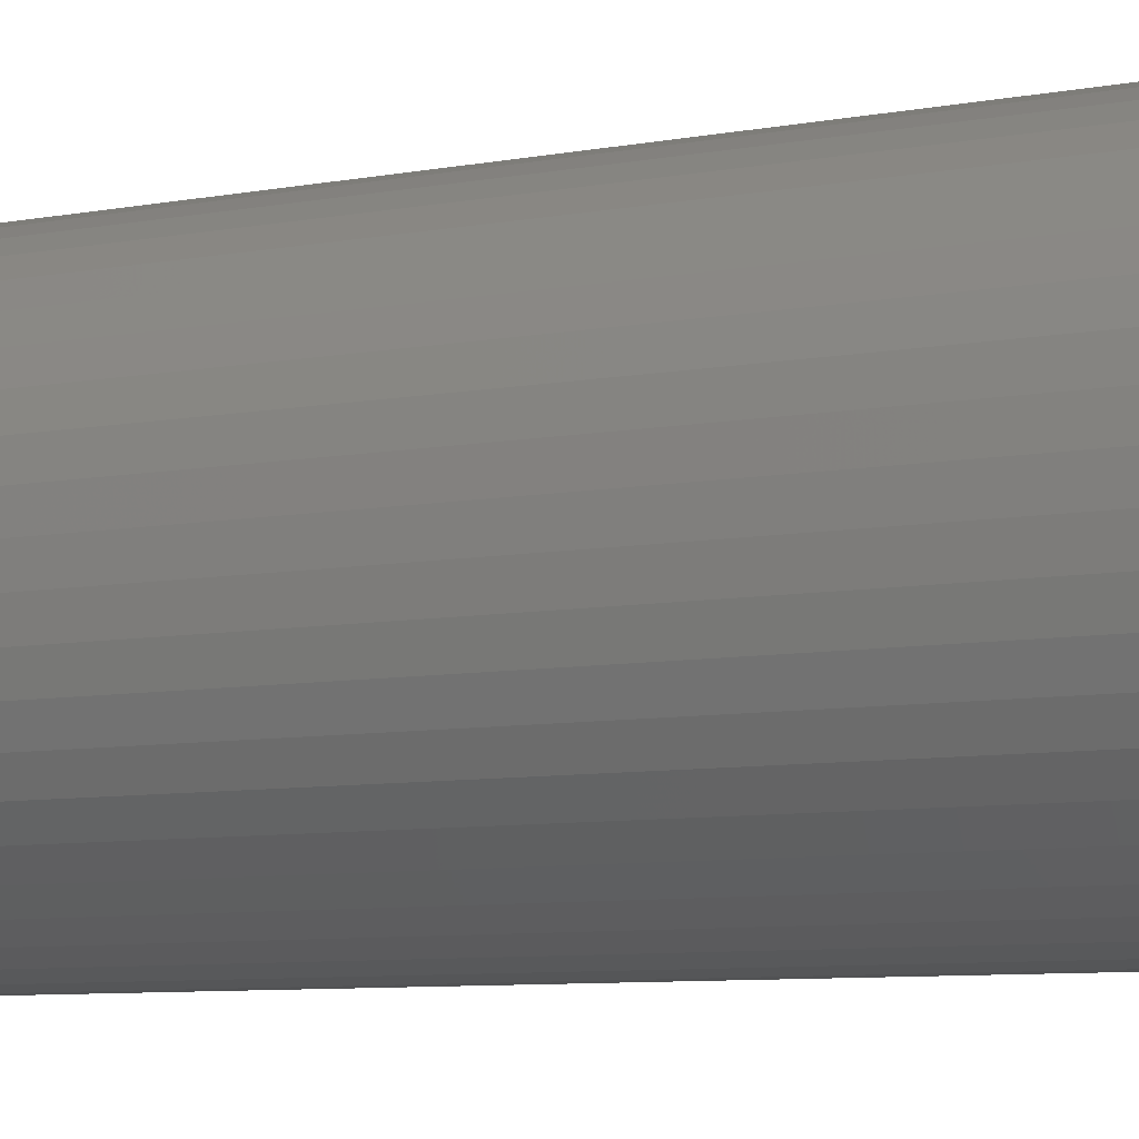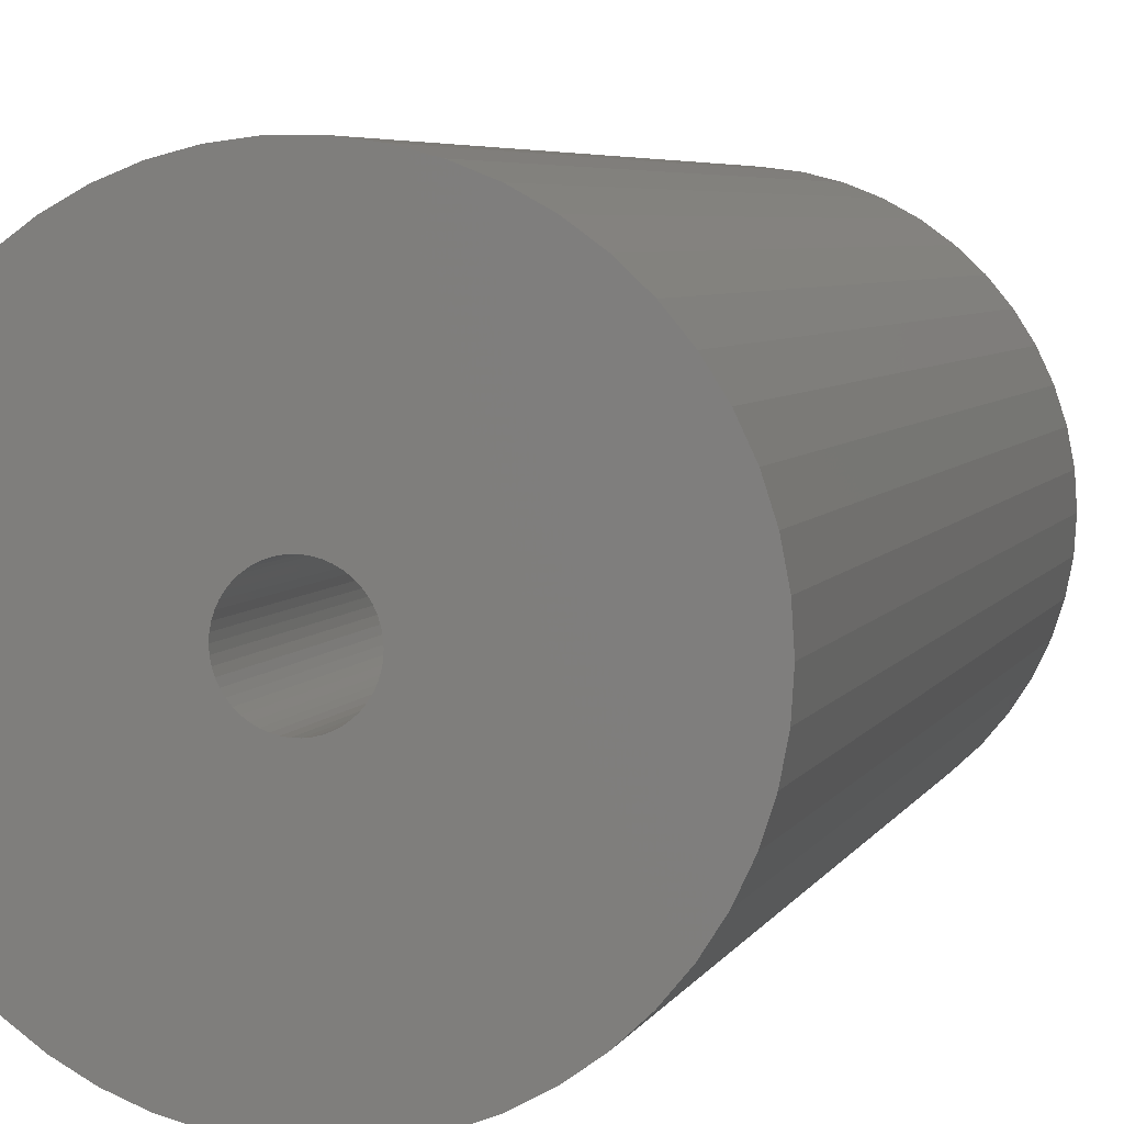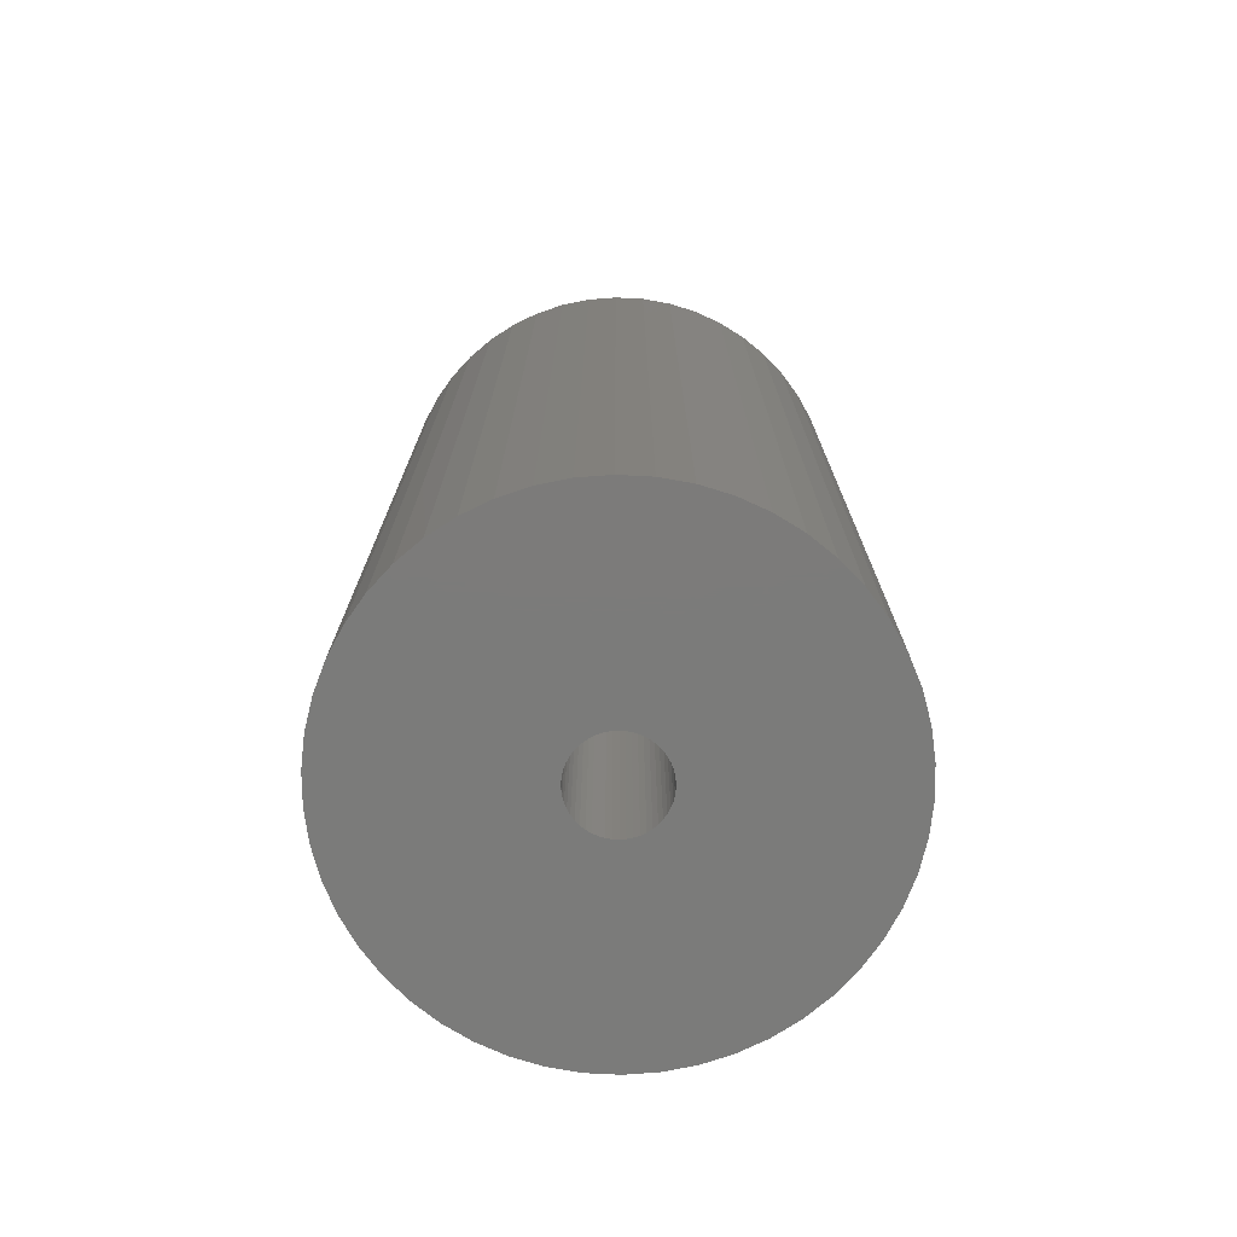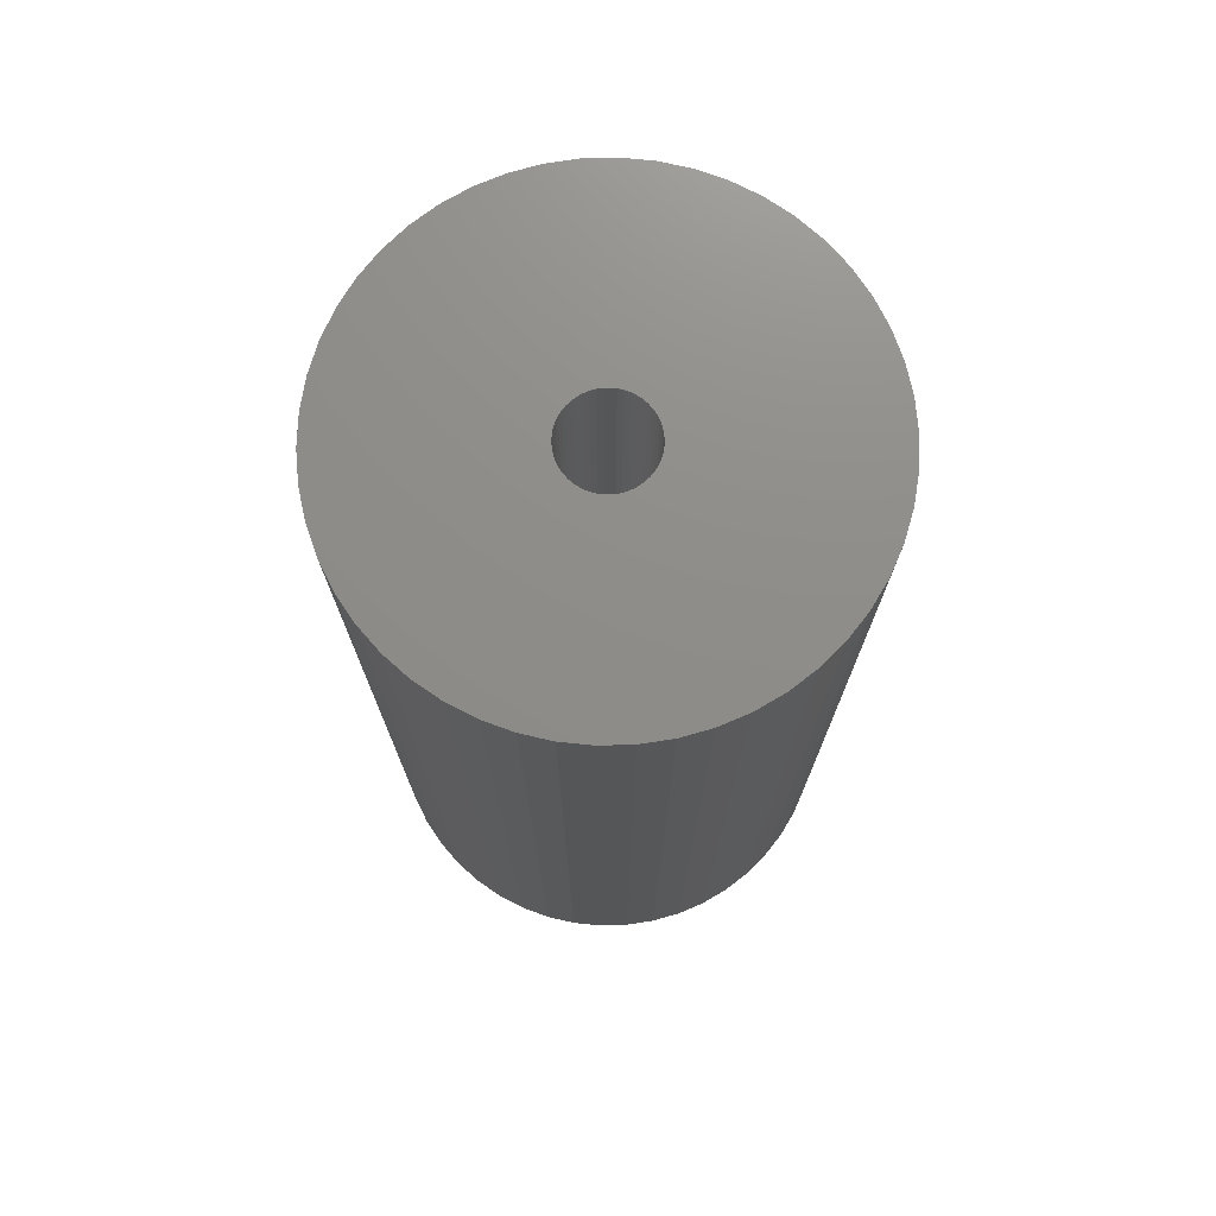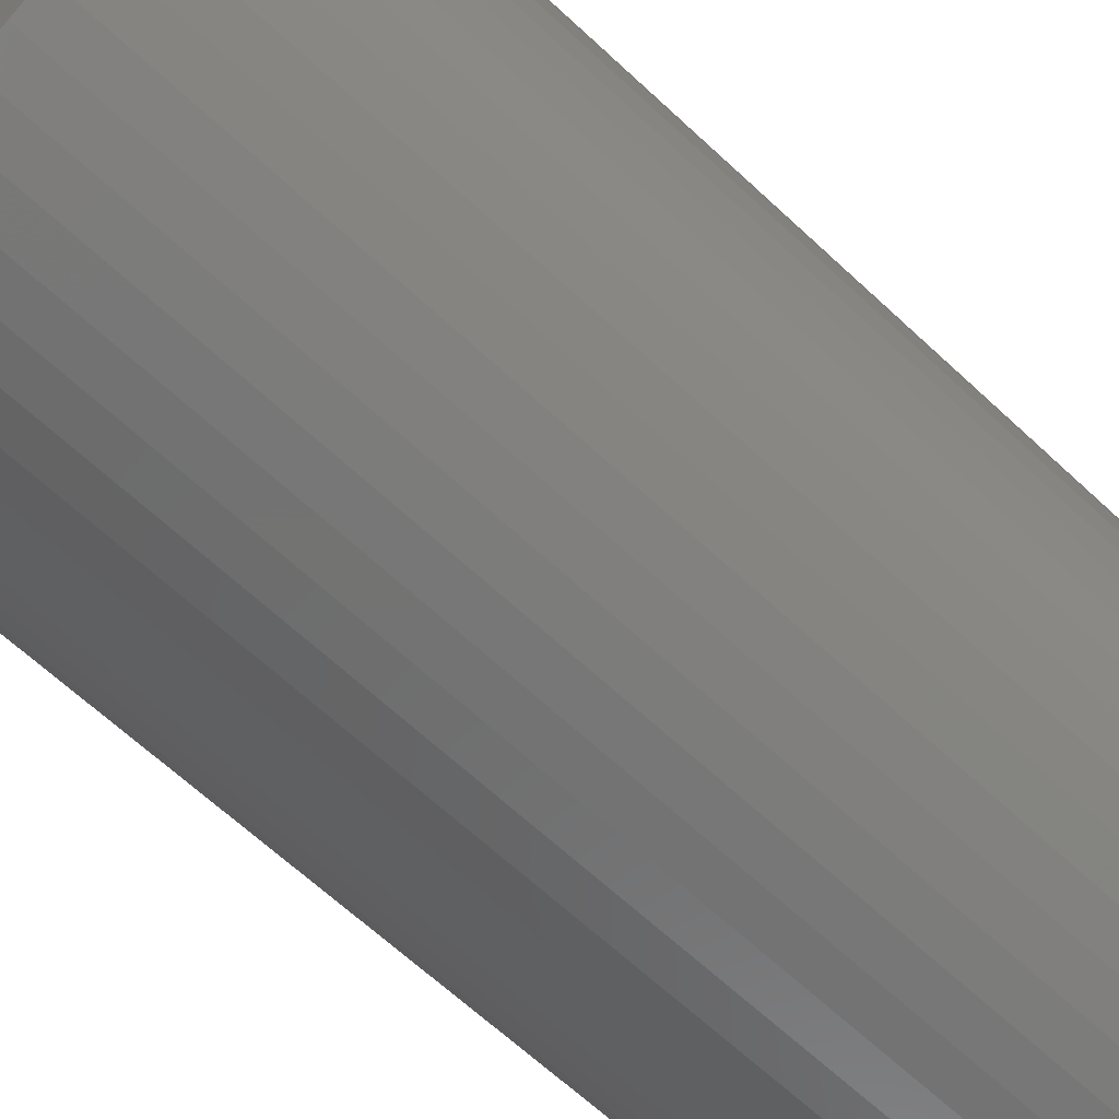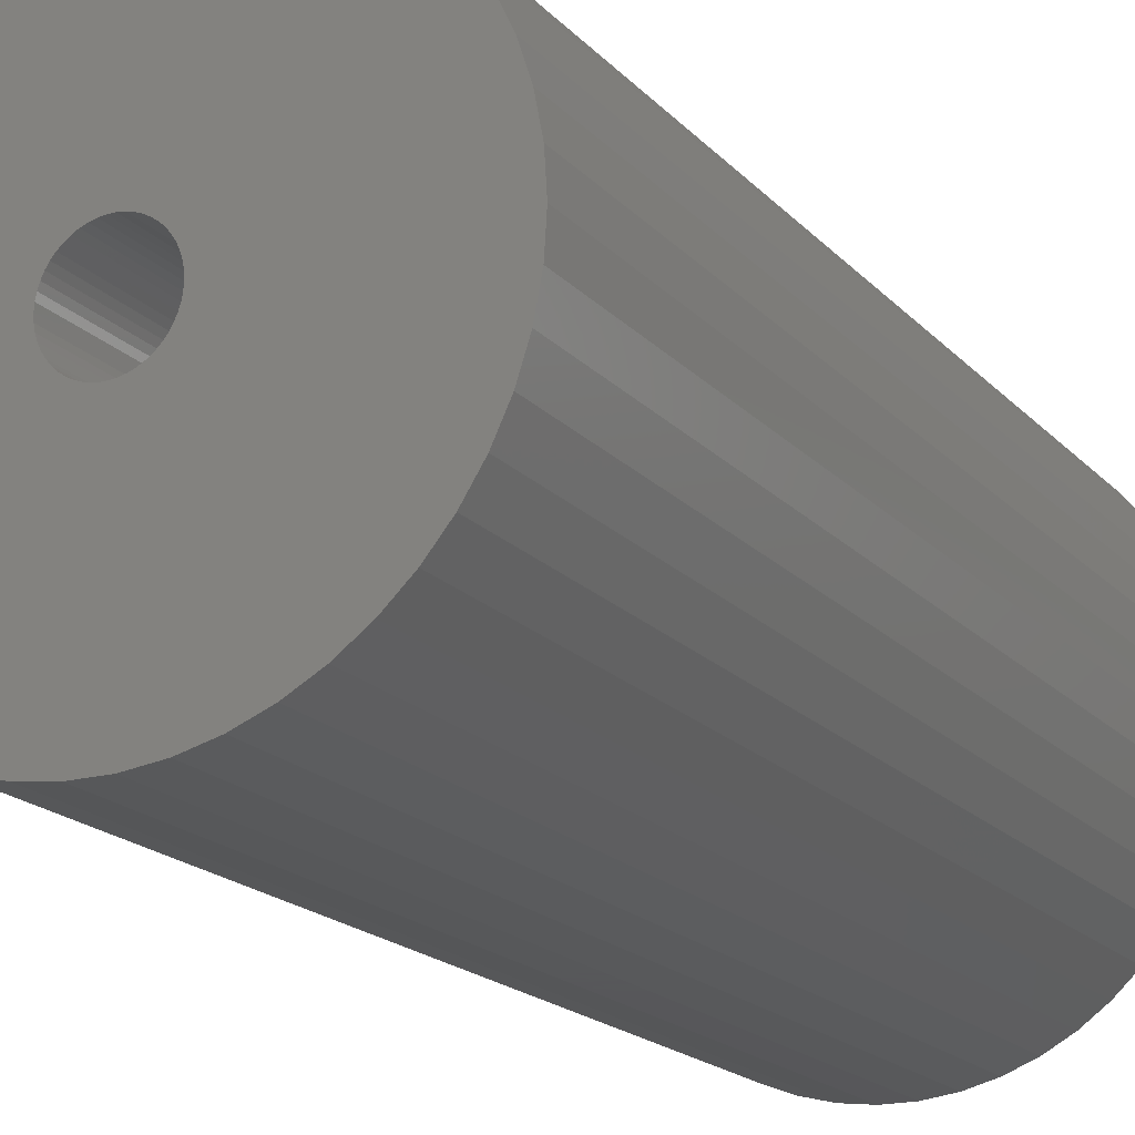
<metadata>
{"format":"stl","ext":"stl","renderer":"f3d","projection":"perspective","resolution":1024,"background":"white","views":[{"elev":-8.6,"azim":115.8,"up":"+Y"},{"elev":5.0,"azim":15.4,"up":"+Y"},{"elev":-74.5,"azim":119.5,"up":"+Z"},{"elev":74.2,"azim":27.3,"up":"+Z"},{"elev":-64.7,"azim":-133.3,"up":"+Y"},{"elev":-18.2,"azim":27.9,"up":"+Y"}]}
</metadata>
<code>
# stl→obj: 200 verts, 400 faces
v 16.5 0 32.5
v 16.37 2.068 -32.5
v 16.37 2.068 32.5
v 16.5 0 -32.5
v -16.5 0 -32.5
v -16.37 2.068 32.5
v -16.37 2.068 -32.5
v -16.5 0 32.5
v 1.036 16.47 -32.5
v -1.036 16.47 32.5
v 1.036 16.47 32.5
v -1.036 16.47 -32.5
v -1.036 -16.47 -32.5
v 1.036 -16.47 32.5
v -1.036 -16.47 32.5
v 1.036 -16.47 -32.5
v 12.03 11.29 -32.5
v 10.52 12.71 32.5
v 12.03 11.29 32.5
v 10.52 12.71 -32.5
v -10.52 12.71 -32.5
v -12.03 11.29 32.5
v -10.52 12.71 32.5
v -12.03 11.29 -32.5
v -5.099 15.69 -32.5
v -7.025 14.93 32.5
v -5.099 15.69 32.5
v -7.025 14.93 -32.5
v 15.34 6.074 32.5
v 14.46 7.949 -32.5
v 14.46 7.949 32.5
v 15.34 6.074 -32.5
v 15.98 4.103 -32.5
v 15.98 4.103 32.5
v 7.025 14.93 -32.5
v 5.099 15.69 32.5
v 7.025 14.93 32.5
v 5.099 15.69 -32.5
v 8.841 13.93 -32.5
v 8.841 13.93 32.5
v -15.34 6.074 -32.5
v -14.46 7.949 32.5
v -14.46 7.949 -32.5
v -15.34 6.074 32.5
v -15.98 4.103 -32.5
v -15.98 4.103 32.5
v -8.841 13.93 32.5
v -8.841 13.93 -32.5
v -3.092 16.21 -32.5
v -3.092 16.21 32.5
v 3.092 -16.21 32.5
v 3.092 -16.21 -32.5
v 5.099 -15.69 -32.5
v 7.025 -14.93 32.5
v 5.099 -15.69 32.5
v 7.025 -14.93 -32.5
v 13.35 9.698 32.5
v 13.35 9.698 -32.5
v 3.092 16.21 32.5
v 3.092 16.21 -32.5
v -13.35 9.698 32.5
v -13.35 9.698 -32.5
v 3 0 32.5
v 2.976 0.376 32.5
v 16.37 -2.068 32.5
v 2.906 0.7461 32.5
v 2.976 -0.376 32.5
v 2.789 1.104 32.5
v 15.98 -4.103 32.5
v 2.629 1.445 32.5
v 2.906 -0.7461 32.5
v 2.427 1.763 32.5
v 15.34 -6.074 32.5
v 2.187 2.054 32.5
v 2.789 -1.104 32.5
v 1.912 2.312 32.5
v 14.46 -7.949 32.5
v 1.607 2.533 32.5
v 2.629 -1.445 32.5
v 1.277 2.714 32.5
v 13.35 -9.698 32.5
v 0.9271 2.853 32.5
v 2.427 -1.763 32.5
v 12.03 -11.29 32.5
v 0.5621 2.947 32.5
v 0.1884 2.994 32.5
v -0.1884 2.994 32.5
v -0.5621 2.947 32.5
v -0.9271 2.853 32.5
v -1.277 2.714 32.5
v -1.607 2.533 32.5
v -1.912 2.312 32.5
v -2.187 2.054 32.5
v -2.427 1.763 32.5
v 2.187 -2.054 32.5
v 10.52 -12.71 32.5
v 1.912 -2.312 32.5
v 8.841 -13.93 32.5
v 1.607 -2.533 32.5
v 1.277 -2.714 32.5
v 0.9271 -2.853 32.5
v 0.5621 -2.947 32.5
v 0.1884 -2.994 32.5
v -0.1884 -2.994 32.5
v -0.5621 -2.947 32.5
v -3.092 -16.21 32.5
v -0.9271 -2.853 32.5
v -5.099 -15.69 32.5
v -1.277 -2.714 32.5
v -7.025 -14.93 32.5
v -1.607 -2.533 32.5
v -8.841 -13.93 32.5
v -1.912 -2.312 32.5
v -10.52 -12.71 32.5
v -2.187 -2.054 32.5
v -12.03 -11.29 32.5
v -2.427 -1.763 32.5
v -13.35 -9.698 32.5
v -2.629 -1.445 32.5
v -14.46 -7.949 32.5
v -2.789 -1.104 32.5
v -15.34 -6.074 32.5
v -2.906 -0.7461 32.5
v -15.98 -4.103 32.5
v -2.976 -0.376 32.5
v -16.37 -2.068 32.5
v -3 0 32.5
v -2.629 1.445 32.5
v -2.789 1.104 32.5
v -2.906 0.7461 32.5
v -2.976 0.376 32.5
v 16.37 -2.068 -32.5
v 15.98 -4.103 -32.5
v -14.46 -7.949 -32.5
v -15.34 -6.074 -32.5
v -13.35 -9.698 -32.5
v 3 0 -32.5
v 2.976 -0.376 -32.5
v 2.906 -0.7461 -32.5
v 15.34 -6.074 -32.5
v 2.976 0.376 -32.5
v 2.789 -1.104 -32.5
v 14.46 -7.949 -32.5
v 2.629 -1.445 -32.5
v 13.35 -9.698 -32.5
v 2.906 0.7461 -32.5
v 2.427 -1.763 -32.5
v 12.03 -11.29 -32.5
v 2.187 -2.054 -32.5
v 10.52 -12.71 -32.5
v 2.789 1.104 -32.5
v 1.912 -2.312 -32.5
v 8.841 -13.93 -32.5
v 1.607 -2.533 -32.5
v 2.629 1.445 -32.5
v 1.277 -2.714 -32.5
v 0.9271 -2.853 -32.5
v 2.427 1.763 -32.5
v 0.5621 -2.947 -32.5
v 0.1884 -2.994 -32.5
v -0.1884 -2.994 -32.5
v -0.5621 -2.947 -32.5
v -3.092 -16.21 -32.5
v -0.9271 -2.853 -32.5
v -5.099 -15.69 -32.5
v -1.277 -2.714 -32.5
v -7.025 -14.93 -32.5
v -1.607 -2.533 -32.5
v -8.841 -13.93 -32.5
v -1.912 -2.312 -32.5
v -10.52 -12.71 -32.5
v -2.187 -2.054 -32.5
v -12.03 -11.29 -32.5
v -2.427 -1.763 -32.5
v 2.187 2.054 -32.5
v 1.912 2.312 -32.5
v 1.607 2.533 -32.5
v 1.277 2.714 -32.5
v 0.9271 2.853 -32.5
v 0.5621 2.947 -32.5
v 0.1884 2.994 -32.5
v -0.1884 2.994 -32.5
v -0.5621 2.947 -32.5
v -0.9271 2.853 -32.5
v -1.277 2.714 -32.5
v -1.607 2.533 -32.5
v -1.912 2.312 -32.5
v -2.187 2.054 -32.5
v -2.427 1.763 -32.5
v -2.629 1.445 -32.5
v -2.789 1.104 -32.5
v -2.906 0.7461 -32.5
v -2.976 0.376 -32.5
v -3 0 -32.5
v -2.629 -1.445 -32.5
v -2.789 -1.104 -32.5
v -2.906 -0.7461 -32.5
v -15.98 -4.103 -32.5
v -2.976 -0.376 -32.5
v -16.37 -2.068 -32.5
f 1 2 3
f 2 1 4
f 5 6 7
f 6 5 8
f 9 10 11
f 10 9 12
f 13 14 15
f 14 13 16
f 17 18 19
f 18 17 20
f 21 22 23
f 22 21 24
f 25 26 27
f 26 25 28
f 29 30 31
f 30 29 32
f 3 33 34
f 33 3 2
f 35 36 37
f 36 35 38
f 39 37 40
f 37 39 35
f 41 42 43
f 42 41 44
f 45 44 41
f 44 45 46
f 28 47 26
f 47 28 48
f 49 27 50
f 27 49 25
f 16 51 14
f 51 16 52
f 53 54 55
f 54 53 56
f 34 32 29
f 32 34 33
f 57 17 19
f 17 57 58
f 31 58 57
f 58 31 30
f 38 59 36
f 59 38 60
f 60 11 59
f 11 60 9
f 20 40 18
f 40 20 39
f 43 61 62
f 61 43 42
f 62 22 24
f 22 62 61
f 7 46 45
f 46 7 6
f 63 1 3
f 64 3 34
f 1 63 65
f 66 34 29
f 67 65 63
f 68 29 31
f 65 67 69
f 70 31 57
f 71 69 67
f 72 57 19
f 69 71 73
f 74 19 18
f 75 73 71
f 76 18 40
f 73 75 77
f 78 40 37
f 79 77 75
f 80 37 36
f 77 79 81
f 82 36 59
f 83 81 79
f 81 83 84
f 3 64 63
f 34 66 64
f 29 68 66
f 31 70 68
f 57 72 70
f 19 74 72
f 18 76 74
f 40 78 76
f 37 80 78
f 85 59 11
f 36 82 80
f 59 85 82
f 11 86 85
f 11 87 86
f 10 87 11
f 87 10 88
f 50 88 10
f 88 50 89
f 27 89 50
f 89 27 90
f 26 90 27
f 90 26 91
f 47 91 26
f 91 47 92
f 23 92 47
f 92 23 93
f 93 22 94
f 22 93 23
f 95 84 83
f 84 95 96
f 97 96 95
f 96 97 98
f 99 98 97
f 98 99 54
f 100 54 99
f 54 100 55
f 101 55 100
f 55 101 51
f 102 51 101
f 51 102 14
f 103 14 102
f 104 14 103
f 15 104 105
f 106 105 107
f 104 15 14
f 108 107 109
f 110 109 111
f 112 111 113
f 114 113 115
f 116 115 117
f 118 117 119
f 120 119 121
f 122 121 123
f 124 123 125
f 105 106 15
f 126 125 127
f 61 94 22
f 94 61 128
f 107 108 106
f 42 128 61
f 109 110 108
f 128 42 129
f 111 112 110
f 44 129 42
f 113 114 112
f 129 44 130
f 115 116 114
f 46 130 44
f 117 118 116
f 130 46 131
f 119 120 118
f 6 131 46
f 121 122 120
f 131 6 127
f 123 124 122
f 8 127 6
f 125 126 124
f 127 8 126
f 48 23 47
f 23 48 21
f 12 50 10
f 50 12 49
f 65 4 1
f 4 65 132
f 69 132 65
f 132 69 133
f 134 122 135
f 122 134 120
f 136 120 134
f 120 136 118
f 137 4 132
f 138 132 133
f 4 137 2
f 139 133 140
f 141 2 137
f 142 140 143
f 2 141 33
f 144 143 145
f 146 33 141
f 147 145 148
f 33 146 32
f 149 148 150
f 151 32 146
f 152 150 153
f 32 151 30
f 154 153 56
f 155 30 151
f 156 56 53
f 30 155 58
f 157 53 52
f 158 58 155
f 58 158 17
f 132 138 137
f 133 139 138
f 140 142 139
f 143 144 142
f 145 147 144
f 148 149 147
f 150 152 149
f 153 154 152
f 56 156 154
f 159 52 16
f 53 157 156
f 52 159 157
f 16 160 159
f 16 161 160
f 13 161 16
f 161 13 162
f 163 162 13
f 162 163 164
f 165 164 163
f 164 165 166
f 167 166 165
f 166 167 168
f 169 168 167
f 168 169 170
f 171 170 169
f 170 171 172
f 172 173 174
f 173 172 171
f 175 17 158
f 17 175 20
f 176 20 175
f 20 176 39
f 177 39 176
f 39 177 35
f 178 35 177
f 35 178 38
f 179 38 178
f 38 179 60
f 180 60 179
f 60 180 9
f 181 9 180
f 182 9 181
f 12 182 183
f 49 183 184
f 182 12 9
f 25 184 185
f 28 185 186
f 48 186 187
f 21 187 188
f 24 188 189
f 62 189 190
f 43 190 191
f 41 191 192
f 45 192 193
f 183 49 12
f 7 193 194
f 136 174 173
f 174 136 195
f 184 25 49
f 134 195 136
f 185 28 25
f 195 134 196
f 186 48 28
f 135 196 134
f 187 21 48
f 196 135 197
f 188 24 21
f 198 197 135
f 189 62 24
f 197 198 199
f 190 43 62
f 200 199 198
f 191 41 43
f 199 200 194
f 192 45 41
f 5 194 200
f 193 7 45
f 194 5 7
f 56 98 54
f 98 56 153
f 77 140 73
f 140 77 143
f 173 118 136
f 118 173 116
f 135 124 198
f 124 135 122
f 153 96 98
f 96 153 150
f 52 55 51
f 55 52 53
f 81 143 77
f 143 81 145
f 84 145 81
f 145 84 148
f 73 133 69
f 133 73 140
f 167 108 110
f 108 167 165
f 165 106 108
f 106 165 163
f 198 126 200
f 126 198 124
f 200 8 5
f 8 200 126
f 150 84 96
f 84 150 148
f 169 110 112
f 110 169 167
f 163 15 106
f 15 163 13
f 171 112 114
f 112 171 169
f 173 114 116
f 114 173 171
f 130 191 129
f 191 130 192
f 155 72 158
f 72 155 70
f 179 80 82
f 80 179 178
f 185 89 90
f 89 185 184
f 129 190 128
f 190 129 191
f 139 67 138
f 67 139 71
f 176 74 76
f 74 176 175
f 177 76 78
f 76 177 176
f 94 188 93
f 188 94 189
f 184 88 89
f 88 184 183
f 188 92 93
f 92 188 187
f 137 64 141
f 64 137 63
f 158 74 175
f 74 158 72
f 182 86 87
f 86 182 181
f 180 82 85
f 82 180 179
f 178 78 80
f 78 178 177
f 127 193 131
f 193 127 194
f 128 189 94
f 189 128 190
f 183 87 88
f 87 183 182
f 187 91 92
f 91 187 186
f 186 90 91
f 90 186 185
f 138 63 137
f 63 138 67
f 117 195 119
f 195 117 174
f 159 103 102
f 103 159 160
f 151 70 155
f 70 151 68
f 146 68 151
f 68 146 66
f 141 66 146
f 66 141 64
f 181 85 86
f 85 181 180
f 131 192 130
f 192 131 193
f 144 75 142
f 75 144 79
f 142 71 139
f 71 142 75
f 149 97 95
f 97 149 152
f 149 83 147
f 83 149 95
f 147 79 144
f 79 147 83
f 162 107 105
f 107 162 164
f 161 105 104
f 105 161 162
f 125 194 127
f 194 125 199
f 123 199 125
f 199 123 197
f 119 196 121
f 196 119 195
f 170 115 113
f 115 170 172
f 156 101 100
f 101 156 157
f 157 102 101
f 102 157 159
f 152 99 97
f 99 152 154
f 154 100 99
f 100 154 156
f 168 113 111
f 113 168 170
f 160 104 103
f 104 160 161
f 166 111 109
f 111 166 168
f 121 197 123
f 197 121 196
f 115 174 117
f 174 115 172
f 164 109 107
f 109 164 166

</code>
